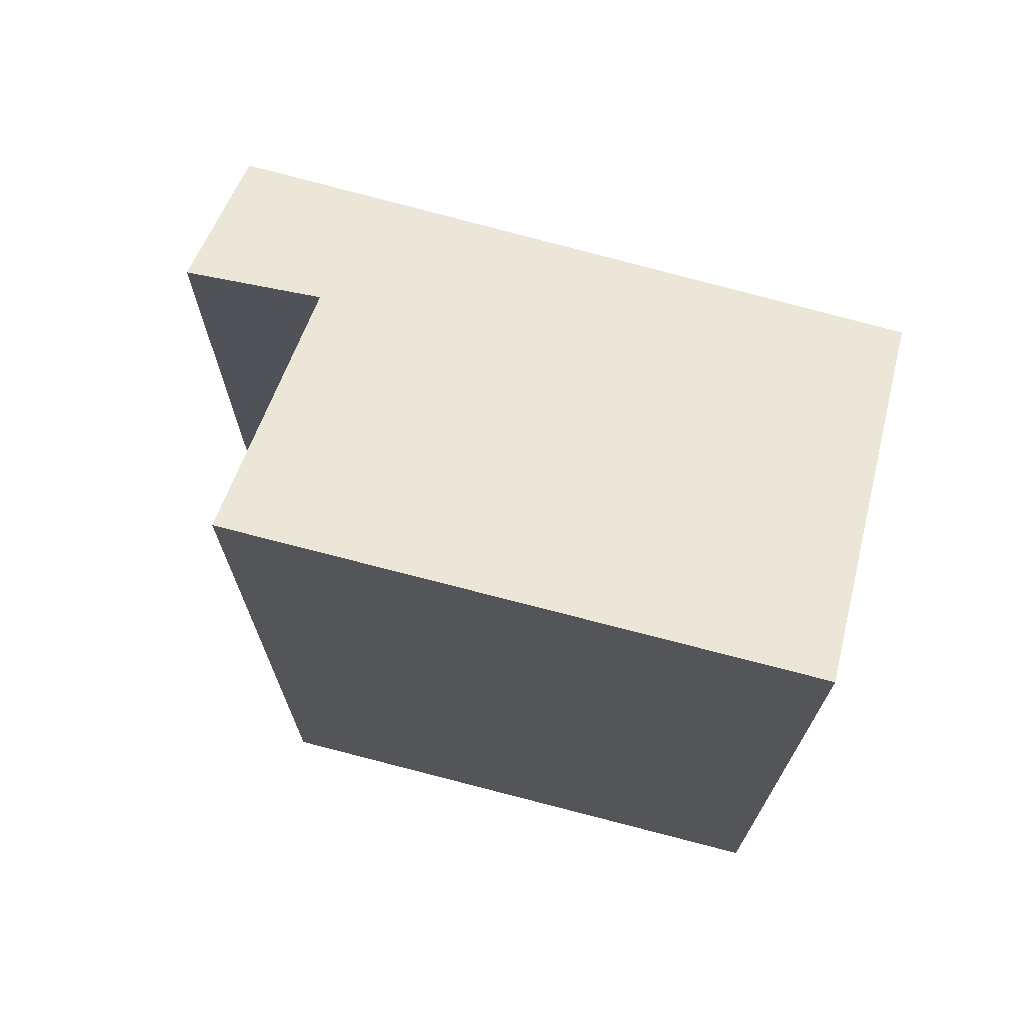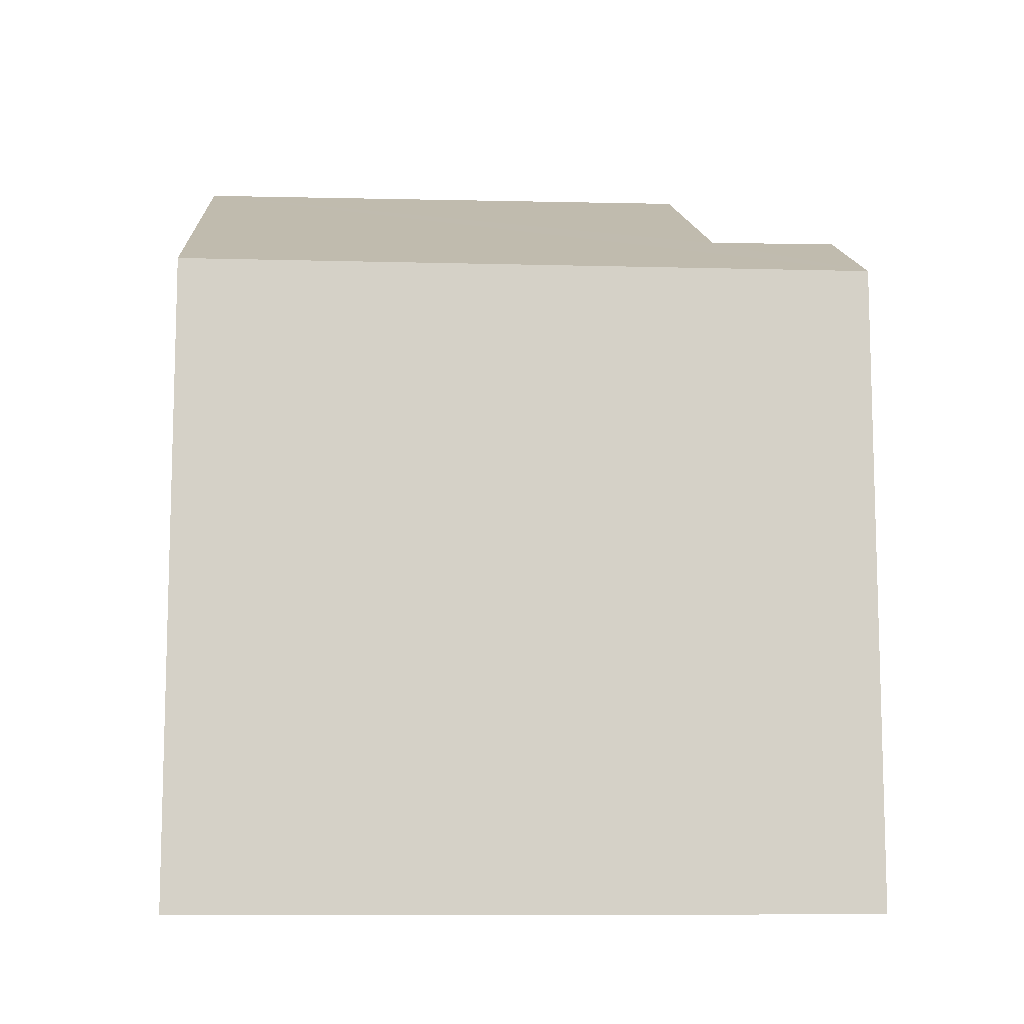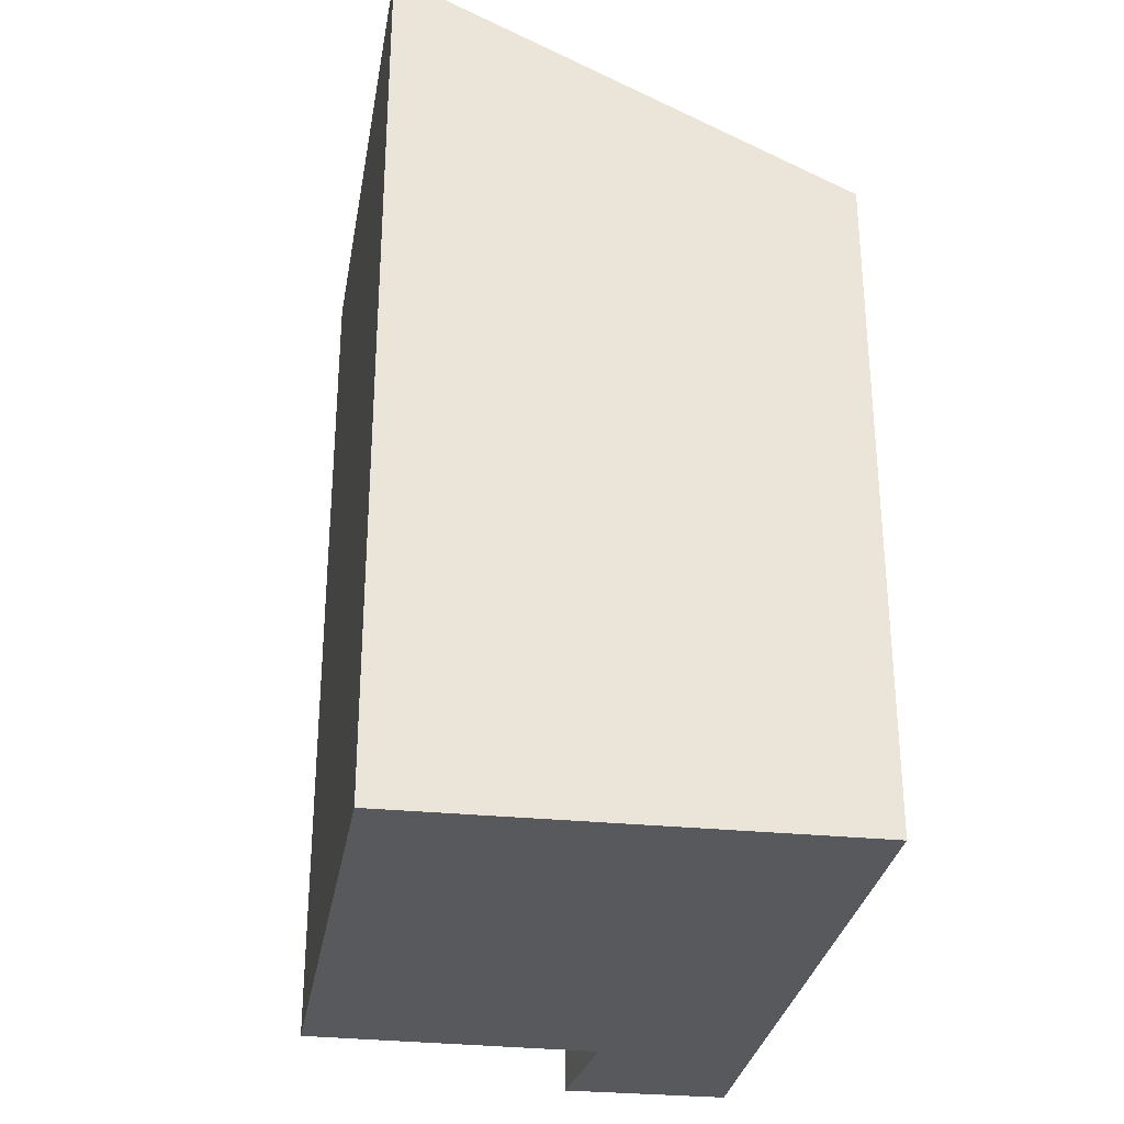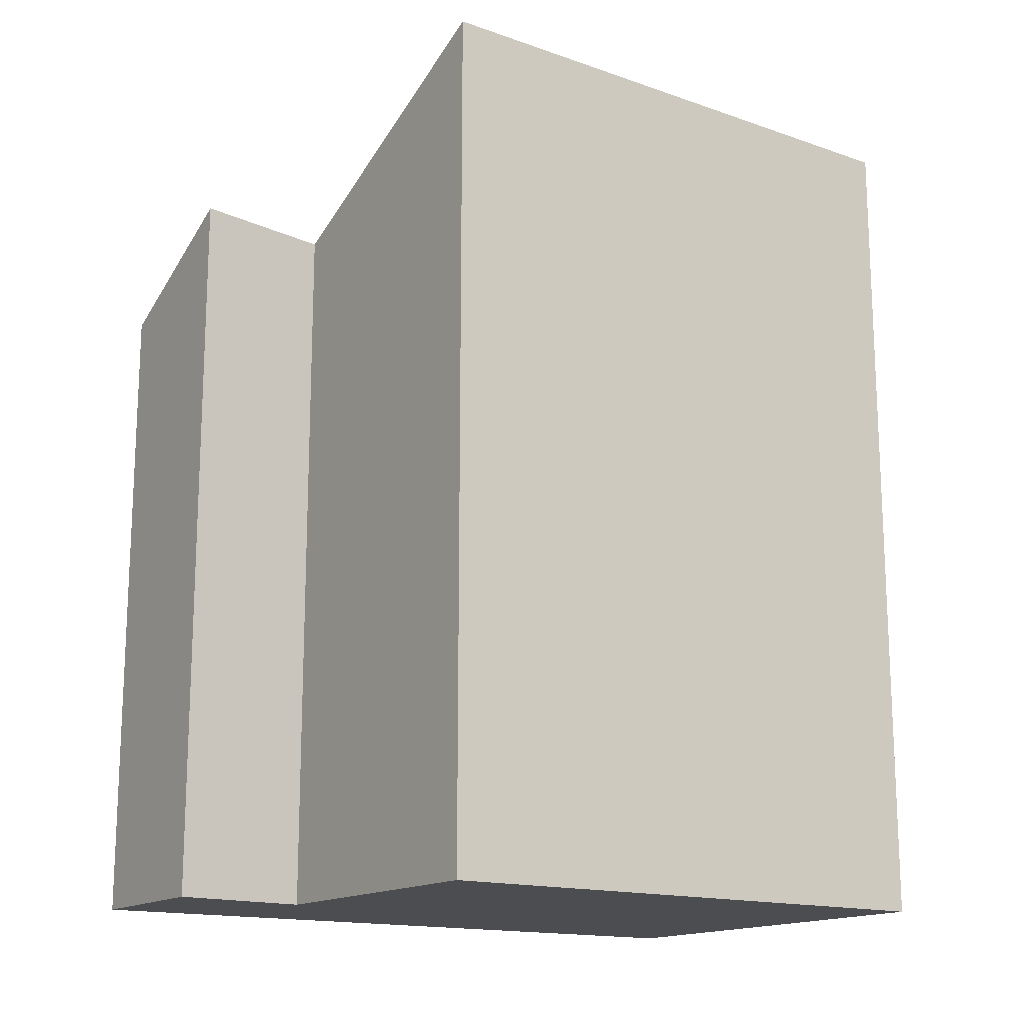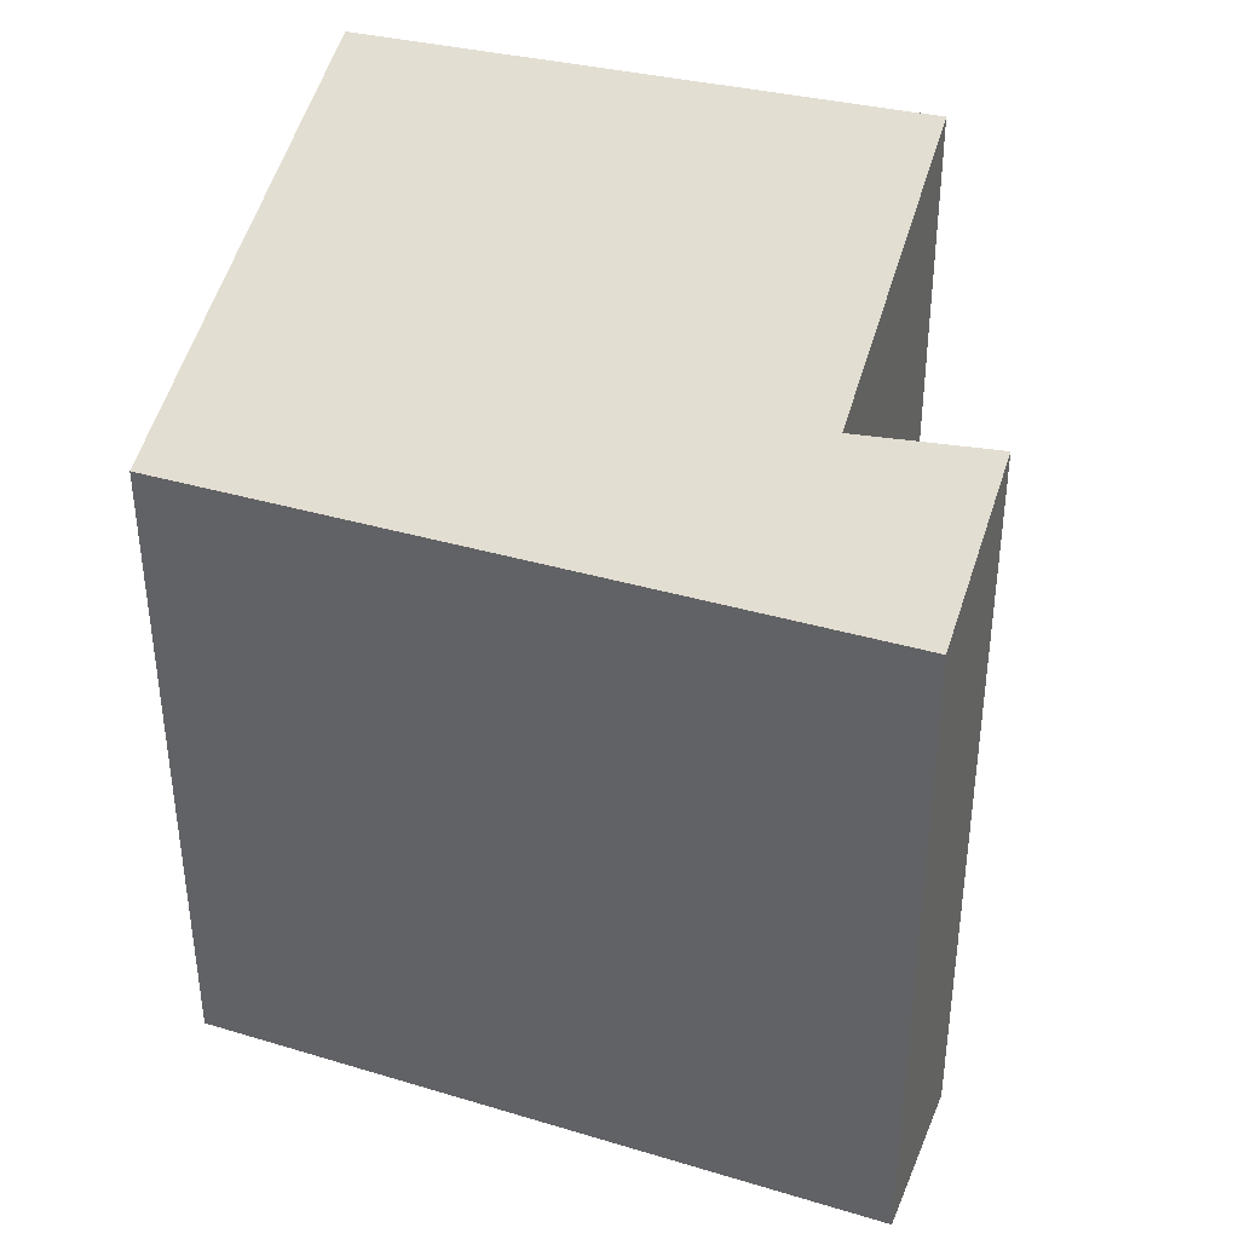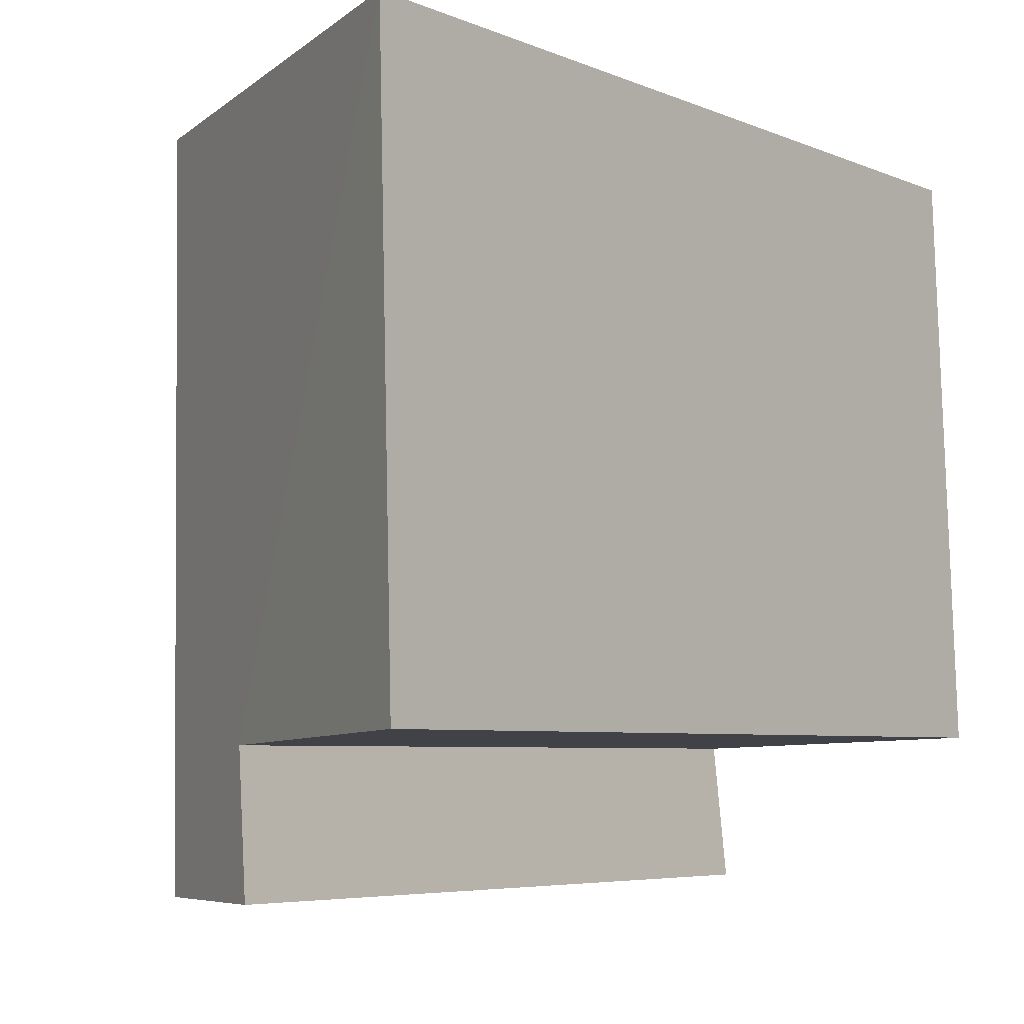
<metadata>
{"format":"obj","ext":"obj","renderer":"f3d","projection":"perspective","resolution":1024,"background":"white","views":[{"elev":71.1,"azim":-73.4,"up":"+Y"},{"elev":-10.0,"azim":87.0,"up":"+Y"},{"elev":-29.6,"azim":-7.7,"up":"+Y"},{"elev":-15.7,"azim":-122.9,"up":"+Y"},{"elev":36.5,"azim":111.9,"up":"+Y"},{"elev":-5.7,"azim":-141.6,"up":"+Z"}]}
</metadata>
<code>
v  0.15 6.405 4.189
v  2.2 5.39 -0.075
v  0 6.45 3.949e-16
v  3.348 4.83 -1.088
v  3.419 4.83 4.144
v  2.092 5.435 -1.071
v  2.092 6.558e-17 -1.071
v  2.2 4.592e-18 -0.075
v  0 0 0
v  0.15 -2.565e-16 4.189
v  3.348 6.662e-17 -1.088
v  3.419 -2.537e-16 4.144
g defaultobject
f 1 2 3
f 2 1 4
f 4 1 5
f 4 6 2
f 7 2 6
f 2 7 8
f 9 1 3
f 1 9 10
f 2 9 3
f 9 2 8
f 4 7 6
f 7 4 11
f 10 5 1
f 5 10 12
f 12 4 5
f 4 12 11
f 9 12 10
f 12 9 8
f 12 8 11
f 11 8 7

</code>
